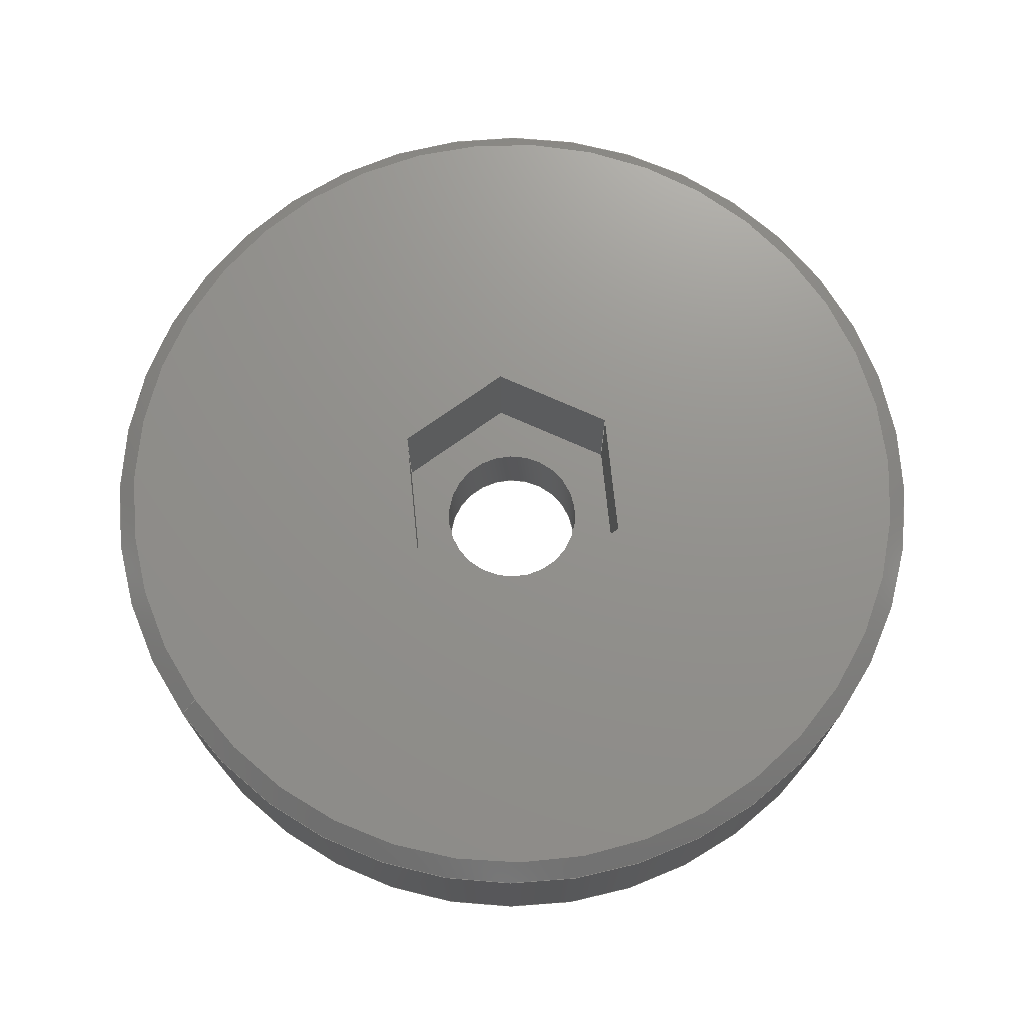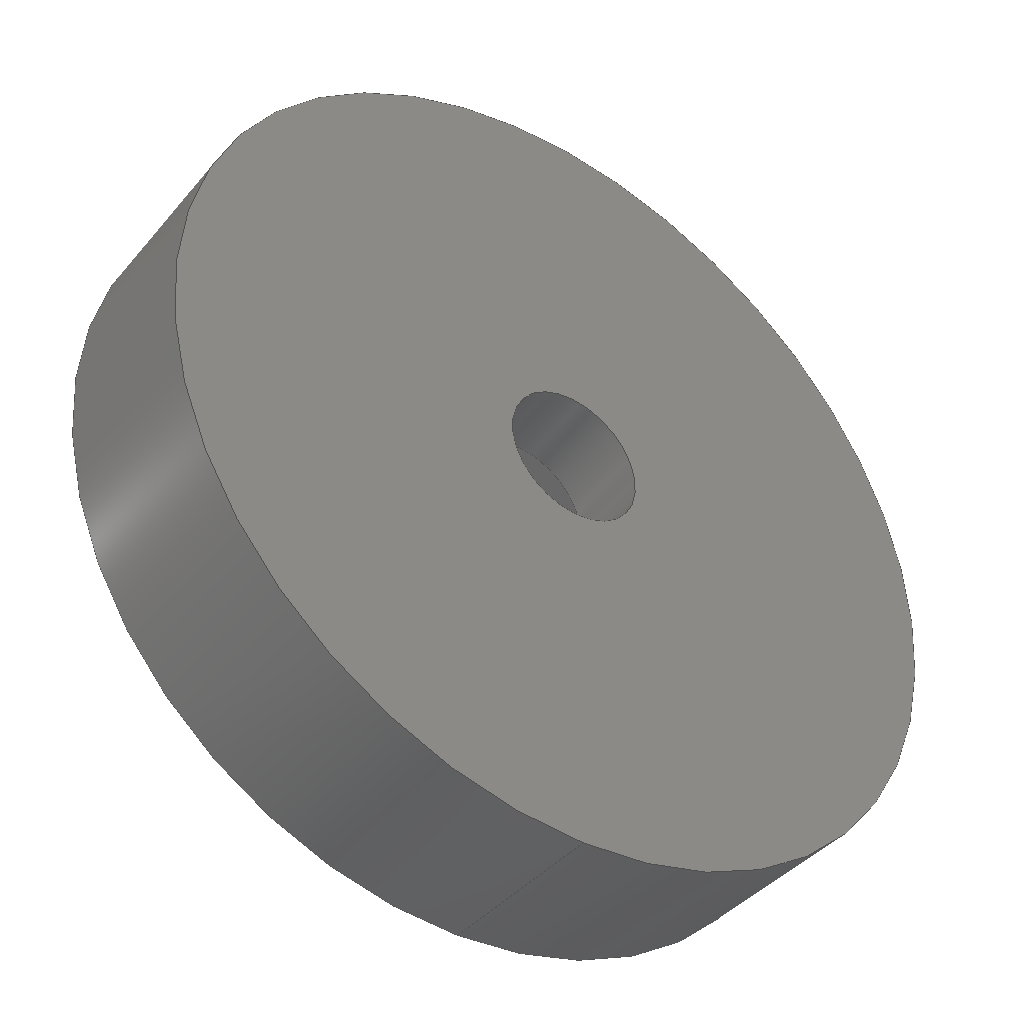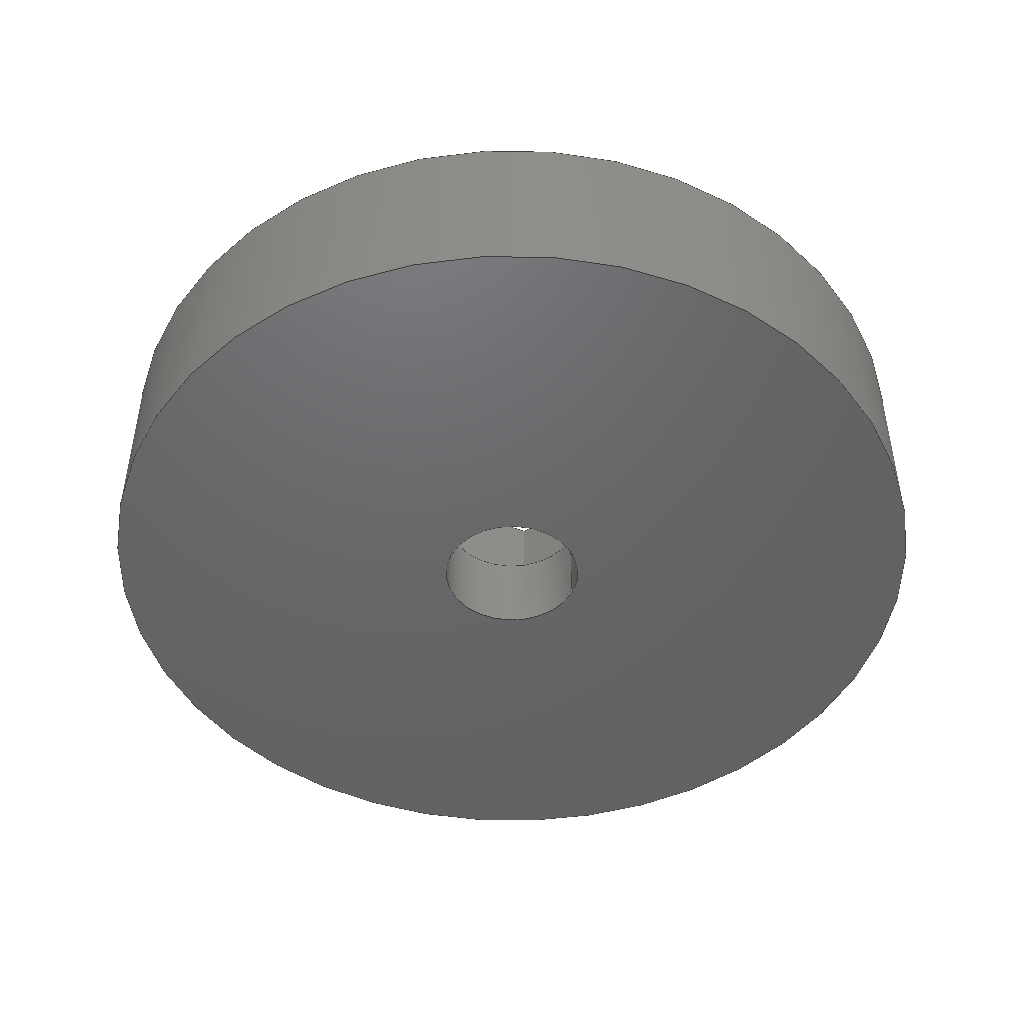
<metadata>
{"format":"step","ext":"step","renderer":"f3d","projection":"perspective","resolution":1024,"background":"white","views":[{"elev":71.9,"azim":54.2,"up":"+Z"},{"elev":-40.7,"azim":144.0,"up":"+Y"},{"elev":-46.9,"azim":-113.3,"up":"+Z"}]}
</metadata>
<code>
ISO-10303-21;
DATA;
#1=MECHANICAL_DESIGN_GEOMETRIC_PRESENTATION_REPRESENTATION('',(#4),#349);
#2=SHAPE_REPRESENTATION_RELATIONSHIP('SRR','None',#356,#3);
#3=ADVANCED_BREP_SHAPE_REPRESENTATION('',(#5),#348);
#4=STYLED_ITEM('',(#365),#5);
#5=MANIFOLD_SOLID_BREP('Body1',#202);
#6=CYLINDRICAL_SURFACE('',#220,16);
#7=CYLINDRICAL_SURFACE('',#230,2.7);
#8=FACE_BOUND('',#34,.T.);
#9=FACE_BOUND('',#43,.T.);
#10=FACE_BOUND('',#46,.T.);
#11=PLANE('',#219);
#12=PLANE('',#222);
#13=PLANE('',#223);
#14=PLANE('',#224);
#15=PLANE('',#225);
#16=PLANE('',#226);
#17=PLANE('',#227);
#18=PLANE('',#228);
#19=PLANE('',#232);
#20=FACE_OUTER_BOUND('',#32,.T.);
#21=FACE_OUTER_BOUND('',#33,.T.);
#22=FACE_OUTER_BOUND('',#35,.T.);
#23=FACE_OUTER_BOUND('',#36,.T.);
#24=FACE_OUTER_BOUND('',#37,.T.);
#25=FACE_OUTER_BOUND('',#38,.T.);
#26=FACE_OUTER_BOUND('',#39,.T.);
#27=FACE_OUTER_BOUND('',#40,.T.);
#28=FACE_OUTER_BOUND('',#41,.T.);
#29=FACE_OUTER_BOUND('',#42,.T.);
#30=FACE_OUTER_BOUND('',#44,.T.);
#31=FACE_OUTER_BOUND('',#45,.T.);
#32=EDGE_LOOP('',(#137,#138,#139,#140));
#33=EDGE_LOOP('',(#141));
#34=EDGE_LOOP('',(#142,#143,#144,#145,#146,#147));
#35=EDGE_LOOP('',(#148,#149,#150,#151));
#36=EDGE_LOOP('',(#152,#153,#154,#155));
#37=EDGE_LOOP('',(#156,#157,#158,#159));
#38=EDGE_LOOP('',(#160,#161,#162,#163));
#39=EDGE_LOOP('',(#164,#165,#166,#167));
#40=EDGE_LOOP('',(#168,#169,#170,#171));
#41=EDGE_LOOP('',(#172,#173,#174,#175));
#42=EDGE_LOOP('',(#176,#177,#178,#179,#180,#181));
#43=EDGE_LOOP('',(#182));
#44=EDGE_LOOP('',(#183,#184,#185,#186));
#45=EDGE_LOOP('',(#187));
#46=EDGE_LOOP('',(#188));
#47=LINE('',#295,#68);
#48=LINE('',#300,#69);
#49=LINE('',#302,#70);
#50=LINE('',#304,#71);
#51=LINE('',#306,#72);
#52=LINE('',#308,#73);
#53=LINE('',#309,#74);
#54=LINE('',#312,#75);
#55=LINE('',#316,#76);
#56=LINE('',#318,#77);
#57=LINE('',#319,#78);
#58=LINE('',#322,#79);
#59=LINE('',#323,#80);
#60=LINE('',#326,#81);
#61=LINE('',#327,#82);
#62=LINE('',#330,#83);
#63=LINE('',#331,#84);
#64=LINE('',#334,#85);
#65=LINE('',#335,#86);
#66=LINE('',#337,#87);
#67=LINE('',#343,#88);
#68=VECTOR('',#239,15.65);
#69=VECTOR('',#244,10);
#70=VECTOR('',#245,10);
#71=VECTOR('',#246,10);
#72=VECTOR('',#247,10);
#73=VECTOR('',#248,10);
#74=VECTOR('',#249,10);
#75=VECTOR('',#252,13.4);
#76=VECTOR('',#257,10);
#77=VECTOR('',#258,10);
#78=VECTOR('',#259,10);
#79=VECTOR('',#262,10);
#80=VECTOR('',#263,10);
#81=VECTOR('',#266,10);
#82=VECTOR('',#267,10);
#83=VECTOR('',#270,10);
#84=VECTOR('',#271,10);
#85=VECTOR('',#274,10);
#86=VECTOR('',#275,10);
#87=VECTOR('',#278,10);
#88=VECTOR('',#285,3);
#89=CIRCLE('',#217,16);
#90=CIRCLE('',#218,15.3);
#91=CIRCLE('',#221,16);
#92=CIRCLE('',#229,2.7);
#93=CIRCLE('',#231,2.7);
#94=VERTEX_POINT('',#292);
#95=VERTEX_POINT('',#294);
#96=VERTEX_POINT('',#298);
#97=VERTEX_POINT('',#299);
#98=VERTEX_POINT('',#301);
#99=VERTEX_POINT('',#303);
#100=VERTEX_POINT('',#305);
#101=VERTEX_POINT('',#307);
#102=VERTEX_POINT('',#311);
#103=VERTEX_POINT('',#315);
#104=VERTEX_POINT('',#317);
#105=VERTEX_POINT('',#321);
#106=VERTEX_POINT('',#325);
#107=VERTEX_POINT('',#329);
#108=VERTEX_POINT('',#333);
#109=VERTEX_POINT('',#339);
#110=VERTEX_POINT('',#342);
#111=EDGE_CURVE('',#94,#94,#89,.T.);
#112=EDGE_CURVE('',#94,#95,#47,.T.);
#113=EDGE_CURVE('',#95,#95,#90,.T.);
#114=EDGE_CURVE('',#96,#97,#48,.T.);
#115=EDGE_CURVE('',#97,#98,#49,.T.);
#116=EDGE_CURVE('',#98,#99,#50,.T.);
#117=EDGE_CURVE('',#99,#100,#51,.T.);
#118=EDGE_CURVE('',#100,#101,#52,.T.);
#119=EDGE_CURVE('',#101,#96,#53,.T.);
#120=EDGE_CURVE('',#94,#102,#54,.T.);
#121=EDGE_CURVE('',#102,#102,#91,.F.);
#122=EDGE_CURVE('',#103,#97,#55,.T.);
#123=EDGE_CURVE('',#104,#96,#56,.F.);
#124=EDGE_CURVE('',#104,#103,#57,.T.);
#125=EDGE_CURVE('',#103,#105,#58,.T.);
#126=EDGE_CURVE('',#105,#98,#59,.T.);
#127=EDGE_CURVE('',#106,#105,#60,.F.);
#128=EDGE_CURVE('',#106,#99,#61,.T.);
#129=EDGE_CURVE('',#107,#101,#62,.F.);
#130=EDGE_CURVE('',#107,#104,#63,.T.);
#131=EDGE_CURVE('',#108,#100,#64,.T.);
#132=EDGE_CURVE('',#108,#107,#65,.T.);
#133=EDGE_CURVE('',#108,#106,#66,.F.);
#134=EDGE_CURVE('',#109,#109,#92,.T.);
#135=EDGE_CURVE('',#109,#110,#67,.T.);
#136=EDGE_CURVE('',#110,#110,#93,.F.);
#137=ORIENTED_EDGE('',*,*,#111,.T.);
#138=ORIENTED_EDGE('',*,*,#112,.T.);
#139=ORIENTED_EDGE('',*,*,#113,.T.);
#140=ORIENTED_EDGE('',*,*,#112,.F.);
#141=ORIENTED_EDGE('',*,*,#113,.F.);
#142=ORIENTED_EDGE('',*,*,#114,.T.);
#143=ORIENTED_EDGE('',*,*,#115,.T.);
#144=ORIENTED_EDGE('',*,*,#116,.T.);
#145=ORIENTED_EDGE('',*,*,#117,.T.);
#146=ORIENTED_EDGE('',*,*,#118,.T.);
#147=ORIENTED_EDGE('',*,*,#119,.T.);
#148=ORIENTED_EDGE('',*,*,#111,.F.);
#149=ORIENTED_EDGE('',*,*,#120,.T.);
#150=ORIENTED_EDGE('',*,*,#121,.F.);
#151=ORIENTED_EDGE('',*,*,#120,.F.);
#152=ORIENTED_EDGE('',*,*,#122,.T.);
#153=ORIENTED_EDGE('',*,*,#114,.F.);
#154=ORIENTED_EDGE('',*,*,#123,.F.);
#155=ORIENTED_EDGE('',*,*,#124,.T.);
#156=ORIENTED_EDGE('',*,*,#122,.F.);
#157=ORIENTED_EDGE('',*,*,#125,.T.);
#158=ORIENTED_EDGE('',*,*,#126,.T.);
#159=ORIENTED_EDGE('',*,*,#115,.F.);
#160=ORIENTED_EDGE('',*,*,#126,.F.);
#161=ORIENTED_EDGE('',*,*,#127,.F.);
#162=ORIENTED_EDGE('',*,*,#128,.T.);
#163=ORIENTED_EDGE('',*,*,#116,.F.);
#164=ORIENTED_EDGE('',*,*,#123,.T.);
#165=ORIENTED_EDGE('',*,*,#119,.F.);
#166=ORIENTED_EDGE('',*,*,#129,.F.);
#167=ORIENTED_EDGE('',*,*,#130,.T.);
#168=ORIENTED_EDGE('',*,*,#129,.T.);
#169=ORIENTED_EDGE('',*,*,#118,.F.);
#170=ORIENTED_EDGE('',*,*,#131,.F.);
#171=ORIENTED_EDGE('',*,*,#132,.T.);
#172=ORIENTED_EDGE('',*,*,#128,.F.);
#173=ORIENTED_EDGE('',*,*,#133,.F.);
#174=ORIENTED_EDGE('',*,*,#131,.T.);
#175=ORIENTED_EDGE('',*,*,#117,.F.);
#176=ORIENTED_EDGE('',*,*,#133,.T.);
#177=ORIENTED_EDGE('',*,*,#127,.T.);
#178=ORIENTED_EDGE('',*,*,#125,.F.);
#179=ORIENTED_EDGE('',*,*,#124,.F.);
#180=ORIENTED_EDGE('',*,*,#130,.F.);
#181=ORIENTED_EDGE('',*,*,#132,.F.);
#182=ORIENTED_EDGE('',*,*,#134,.F.);
#183=ORIENTED_EDGE('',*,*,#134,.T.);
#184=ORIENTED_EDGE('',*,*,#135,.T.);
#185=ORIENTED_EDGE('',*,*,#136,.F.);
#186=ORIENTED_EDGE('',*,*,#135,.F.);
#187=ORIENTED_EDGE('',*,*,#121,.T.);
#188=ORIENTED_EDGE('',*,*,#136,.T.);
#189=CONICAL_SURFACE('',#216,15.65,0.7854);
#190=ADVANCED_FACE('',(#20),#189,.T.);
#191=ADVANCED_FACE('',(#21,#8),#11,.T.);
#192=ADVANCED_FACE('',(#22),#6,.T.);
#193=ADVANCED_FACE('',(#23),#12,.F.);
#194=ADVANCED_FACE('',(#24),#13,.F.);
#195=ADVANCED_FACE('',(#25),#14,.F.);
#196=ADVANCED_FACE('',(#26),#15,.F.);
#197=ADVANCED_FACE('',(#27),#16,.F.);
#198=ADVANCED_FACE('',(#28),#17,.F.);
#199=ADVANCED_FACE('',(#29,#9),#18,.T.);
#200=ADVANCED_FACE('',(#30),#7,.F.);
#201=ADVANCED_FACE('',(#31,#10),#19,.F.);
#202=CLOSED_SHELL('',(#190,#191,#192,#193,#194,#195,#196,#197,#198,#199,
#200,#201));
#203=DERIVED_UNIT_ELEMENT(#205,1);
#204=DERIVED_UNIT_ELEMENT(#351,-3);
#205=(
MASS_UNIT()
NAMED_UNIT(*)
SI_UNIT(.KILO.,.GRAM.)
);
#206=DERIVED_UNIT((#203,#204));
#207=MEASURE_REPRESENTATION_ITEM('density measure',
POSITIVE_RATIO_MEASURE(1850),#206);
#208=PROPERTY_DEFINITION_REPRESENTATION(#213,#210);
#209=PROPERTY_DEFINITION_REPRESENTATION(#214,#211);
#210=REPRESENTATION('material name',(#212),#348);
#211=REPRESENTATION('density',(#207),#348);
#212=DESCRIPTIVE_REPRESENTATION_ITEM('FR4','FR4');
#213=PROPERTY_DEFINITION('material property','material name',#358);
#214=PROPERTY_DEFINITION('material property','density of part',#358);
#215=AXIS2_PLACEMENT_3D('',#290,#233,#234);
#216=AXIS2_PLACEMENT_3D('',#291,#235,#236);
#217=AXIS2_PLACEMENT_3D('',#293,#237,#238);
#218=AXIS2_PLACEMENT_3D('',#296,#240,#241);
#219=AXIS2_PLACEMENT_3D('',#297,#242,#243);
#220=AXIS2_PLACEMENT_3D('',#310,#250,#251);
#221=AXIS2_PLACEMENT_3D('',#313,#253,#254);
#222=AXIS2_PLACEMENT_3D('',#314,#255,#256);
#223=AXIS2_PLACEMENT_3D('',#320,#260,#261);
#224=AXIS2_PLACEMENT_3D('',#324,#264,#265);
#225=AXIS2_PLACEMENT_3D('',#328,#268,#269);
#226=AXIS2_PLACEMENT_3D('',#332,#272,#273);
#227=AXIS2_PLACEMENT_3D('',#336,#276,#277);
#228=AXIS2_PLACEMENT_3D('',#338,#279,#280);
#229=AXIS2_PLACEMENT_3D('',#340,#281,#282);
#230=AXIS2_PLACEMENT_3D('',#341,#283,#284);
#231=AXIS2_PLACEMENT_3D('',#344,#286,#287);
#232=AXIS2_PLACEMENT_3D('',#345,#288,#289);
#233=DIRECTION('axis',(0,0,1));
#234=DIRECTION('refdir',(1,0,0));
#235=DIRECTION('center_axis',(0,0,-1));
#236=DIRECTION('ref_axis',(-2.123e-15,1,-5.675e-17));
#237=DIRECTION('center_axis',(-1.693e-16,0,1));
#238=DIRECTION('ref_axis',(-2.123e-15,1,-1.11e-16));
#239=DIRECTION('',(-1.415e-15,0.7071,0.7071));
#240=DIRECTION('center_axis',(1.693e-16,0,-1));
#241=DIRECTION('ref_axis',(-2.123e-15,1,-3.545e-31));
#242=DIRECTION('center_axis',(-1.693e-16,0,1));
#243=DIRECTION('ref_axis',(-2.123e-15,1,-3.451e-31));
#244=DIRECTION('',(0.866,0.5,1.466e-16));
#245=DIRECTION('',(0.866,-0.5,1.466e-16));
#246=DIRECTION('',(5.551e-16,-1,9.861e-32));
#247=DIRECTION('',(-0.866,-0.5,-1.466e-16));
#248=DIRECTION('',(-0.866,0.5,-1.466e-16));
#249=DIRECTION('',(-1.388e-15,1,-2.465e-31));
#250=DIRECTION('center_axis',(5.725e-17,1.11e-16,
1));
#251=DIRECTION('ref_axis',(-2.123e-15,1,-1.11e-16));
#252=DIRECTION('',(-5.725e-17,-1.11e-16,-1));
#253=DIRECTION('center_axis',(-1.693e-16,0,1));
#254=DIRECTION('ref_axis',(-2.123e-15,1,-1.11e-16));
#255=DIRECTION('center_axis',(-0.5,0.866,-3.215e-16));
#256=DIRECTION('ref_axis',(-0.866,-0.5,-3.005e-16));
#257=DIRECTION('',(-4.21e-16,1.281e-16,1));
#258=DIRECTION('',(4.21e-16,-1.281e-16,-1));
#259=DIRECTION('',(0.866,0.5,3.005e-16));
#260=DIRECTION('center_axis',(0.5,0.866,9.953e-17));
#261=DIRECTION('ref_axis',(-0.866,0.5,-4.287e-16));
#262=DIRECTION('',(0.866,-0.5,4.287e-16));
#263=DIRECTION('',(-4.21e-16,1.281e-16,1));
#264=DIRECTION('center_axis',(1,5.551e-16,4.21e-16));
#265=DIRECTION('ref_axis',(-5.551e-16,1,-1.281e-16));
#266=DIRECTION('',(5.551e-16,-1,1.281e-16));
#267=DIRECTION('',(-4.21e-16,1.281e-16,1));
#268=DIRECTION('center_axis',(-1,-1.388e-15,-4.21e-16));
#269=DIRECTION('ref_axis',(1.388e-15,-1,1.281e-16));
#270=DIRECTION('',(4.21e-16,-1.281e-16,-1));
#271=DIRECTION('',(-1.388e-15,1,-1.281e-16));
#272=DIRECTION('center_axis',(-0.5,-0.866,-9.953e-17));
#273=DIRECTION('ref_axis',(4.21e-16,-1.281e-16,-1));
#274=DIRECTION('',(-4.21e-16,1.281e-16,1));
#275=DIRECTION('',(-0.866,0.5,-4.287e-16));
#276=DIRECTION('center_axis',(0.5,-0.866,3.215e-16));
#277=DIRECTION('ref_axis',(0.866,0.5,3.005e-16));
#278=DIRECTION('',(-0.866,-0.5,-3.005e-16));
#279=DIRECTION('center_axis',(-4.21e-16,1.281e-16,
1));
#280=DIRECTION('ref_axis',(-0.5,-0.866,-9.953e-17));
#281=DIRECTION('center_axis',(-4.21e-16,1.281e-16,
1));
#282=DIRECTION('ref_axis',(-2.123e-15,1,-1.11e-16));
#283=DIRECTION('center_axis',(5.725e-17,1.11e-16,
1));
#284=DIRECTION('ref_axis',(-2.123e-15,1,-1.11e-16));
#285=DIRECTION('',(-5.725e-17,-1.11e-16,-1));
#286=DIRECTION('center_axis',(1.693e-16,0,-1));
#287=DIRECTION('ref_axis',(-2.123e-15,1,-1.11e-16));
#288=DIRECTION('center_axis',(-1.693e-16,0,1));
#289=DIRECTION('ref_axis',(-2.123e-15,1,-3.451e-31));
#290=CARTESIAN_POINT('',(0,0,0));
#291=CARTESIAN_POINT('Origin',(101.8,94.48,-64.01));
#292=CARTESIAN_POINT('',(101.8,78.48,-64.36));
#293=CARTESIAN_POINT('Origin',(101.8,94.48,-64.36));
#294=CARTESIAN_POINT('',(101.8,79.18,-63.66));
#295=CARTESIAN_POINT('',(101.8,78.83,-64.01));
#296=CARTESIAN_POINT('Origin',(101.8,94.48,-63.66));
#297=CARTESIAN_POINT('Origin',(101.8,80.48,-63.66));
#298=CARTESIAN_POINT('',(97.77,96.83,-63.66));
#299=CARTESIAN_POINT('',(101.8,99.19,-63.66));
#300=CARTESIAN_POINT('',(97.46,96.66,-63.66));
#301=CARTESIAN_POINT('',(105.9,96.83,-63.66));
#302=CARTESIAN_POINT('',(107.6,95.86,-63.66));
#303=CARTESIAN_POINT('',(105.9,92.13,-63.66));
#304=CARTESIAN_POINT('',(105.9,86.69,-63.66));
#305=CARTESIAN_POINT('',(101.8,89.77,-63.66));
#306=CARTESIAN_POINT('',(100.2,88.8,-63.66));
#307=CARTESIAN_POINT('',(97.77,92.13,-63.66));
#308=CARTESIAN_POINT('',(102.1,89.6,-63.66));
#309=CARTESIAN_POINT('',(97.77,88.27,-63.66));
#310=CARTESIAN_POINT('Origin',(101.8,94.48,-69.6));
#311=CARTESIAN_POINT('',(101.8,78.48,-71.1));
#312=CARTESIAN_POINT('',(101.8,78.48,-69.6));
#313=CARTESIAN_POINT('Origin',(101.8,94.48,-71.1));
#314=CARTESIAN_POINT('Origin',(101.2,98.8,-67.12));
#315=CARTESIAN_POINT('',(101.8,99.19,-67.91));
#316=CARTESIAN_POINT('',(101.8,99.19,-67.12));
#317=CARTESIAN_POINT('',(97.77,96.83,-67.91));
#318=CARTESIAN_POINT('',(97.77,96.83,-67.12));
#319=CARTESIAN_POINT('',(100.5,98.41,-67.91));
#320=CARTESIAN_POINT('Origin',(105.3,97.22,-67.12));
#321=CARTESIAN_POINT('',(105.9,96.83,-67.91));
#322=CARTESIAN_POINT('',(104.6,97.61,-67.91));
#323=CARTESIAN_POINT('',(105.9,96.83,-67.12));
#324=CARTESIAN_POINT('Origin',(105.9,92.89,-67.12));
#325=CARTESIAN_POINT('',(105.9,92.13,-67.91));
#326=CARTESIAN_POINT('',(105.9,93.69,-67.91));
#327=CARTESIAN_POINT('',(105.9,92.13,-67.12));
#328=CARTESIAN_POINT('Origin',(97.77,96.07,-67.12));
#329=CARTESIAN_POINT('',(97.77,92.13,-67.91));
#330=CARTESIAN_POINT('',(97.77,92.13,-67.12));
#331=CARTESIAN_POINT('',(97.77,95.27,-67.91));
#332=CARTESIAN_POINT('Origin',(98.43,91.74,-67.12));
#333=CARTESIAN_POINT('',(101.8,89.77,-67.91));
#334=CARTESIAN_POINT('',(101.8,89.77,-67.12));
#335=CARTESIAN_POINT('',(99.12,91.35,-67.91));
#336=CARTESIAN_POINT('Origin',(102.5,90.16,-67.12));
#337=CARTESIAN_POINT('',(103.2,90.55,-67.91));
#338=CARTESIAN_POINT('Origin',(101.8,94.48,-67.91));
#339=CARTESIAN_POINT('',(101.8,91.78,-67.91));
#340=CARTESIAN_POINT('Origin',(101.8,94.48,-67.91));
#341=CARTESIAN_POINT('Origin',(101.8,94.48,-69.6));
#342=CARTESIAN_POINT('',(101.8,91.78,-71.1));
#343=CARTESIAN_POINT('',(101.8,91.78,-69.6));
#344=CARTESIAN_POINT('Origin',(101.8,94.48,-71.1));
#345=CARTESIAN_POINT('Origin',(101.8,80.48,-71.1));
#346=UNCERTAINTY_MEASURE_WITH_UNIT(LENGTH_MEASURE(0.01),#350,
'DISTANCE_ACCURACY_VALUE',
'Maximum model space distance between geometric entities at asserted c
onnectivities');
#347=UNCERTAINTY_MEASURE_WITH_UNIT(LENGTH_MEASURE(0.01),#350,
'DISTANCE_ACCURACY_VALUE',
'Maximum model space distance between geometric entities at asserted c
onnectivities');
#348=(
GEOMETRIC_REPRESENTATION_CONTEXT(3)
GLOBAL_UNCERTAINTY_ASSIGNED_CONTEXT((#346))
GLOBAL_UNIT_ASSIGNED_CONTEXT((#350,#352,#353))
REPRESENTATION_CONTEXT('','3D')
);
#349=(
GEOMETRIC_REPRESENTATION_CONTEXT(3)
GLOBAL_UNCERTAINTY_ASSIGNED_CONTEXT((#347))
GLOBAL_UNIT_ASSIGNED_CONTEXT((#350,#352,#353))
REPRESENTATION_CONTEXT('','3D')
);
#350=(
LENGTH_UNIT()
NAMED_UNIT(*)
SI_UNIT(.MILLI.,.METRE.)
);
#351=(
LENGTH_UNIT()
NAMED_UNIT(*)
SI_UNIT($,.METRE.)
);
#352=(
NAMED_UNIT(*)
PLANE_ANGLE_UNIT()
SI_UNIT($,.RADIAN.)
);
#353=(
NAMED_UNIT(*)
SI_UNIT($,.STERADIAN.)
SOLID_ANGLE_UNIT()
);
#354=SHAPE_DEFINITION_REPRESENTATION(#355,#356);
#355=PRODUCT_DEFINITION_SHAPE('',$,#358);
#356=SHAPE_REPRESENTATION('',(#215),#348);
#357=PRODUCT_DEFINITION_CONTEXT('part definition',#362,'design');
#358=PRODUCT_DEFINITION('(Unsaved)','(Unsaved)',#359,#357);
#359=PRODUCT_DEFINITION_FORMATION('',$,#364);
#360=PRODUCT_RELATED_PRODUCT_CATEGORY('(Unsaved)','(Unsaved)',(#364));
#361=APPLICATION_PROTOCOL_DEFINITION('international standard',
'automotive_design',2009,#362);
#362=APPLICATION_CONTEXT(
'Core Data for Automotive Mechanical Design Process');
#363=PRODUCT_CONTEXT('part definition',#362,'mechanical');
#364=PRODUCT('(Unsaved)','(Unsaved)',$,(#363));
#365=PRESENTATION_STYLE_ASSIGNMENT((#366));
#366=SURFACE_STYLE_USAGE(.BOTH.,#367);
#367=SURFACE_SIDE_STYLE('',(#368));
#368=SURFACE_STYLE_FILL_AREA(#369);
#369=FILL_AREA_STYLE('Black Molded Plastic',(#370));
#370=FILL_AREA_STYLE_COLOUR('Black Molded Plastic',#371);
#371=COLOUR_RGB('Black Molded Plastic',0.1922,0.1922,
0.1922);
ENDSEC;
END-ISO-10303-21;

</code>
